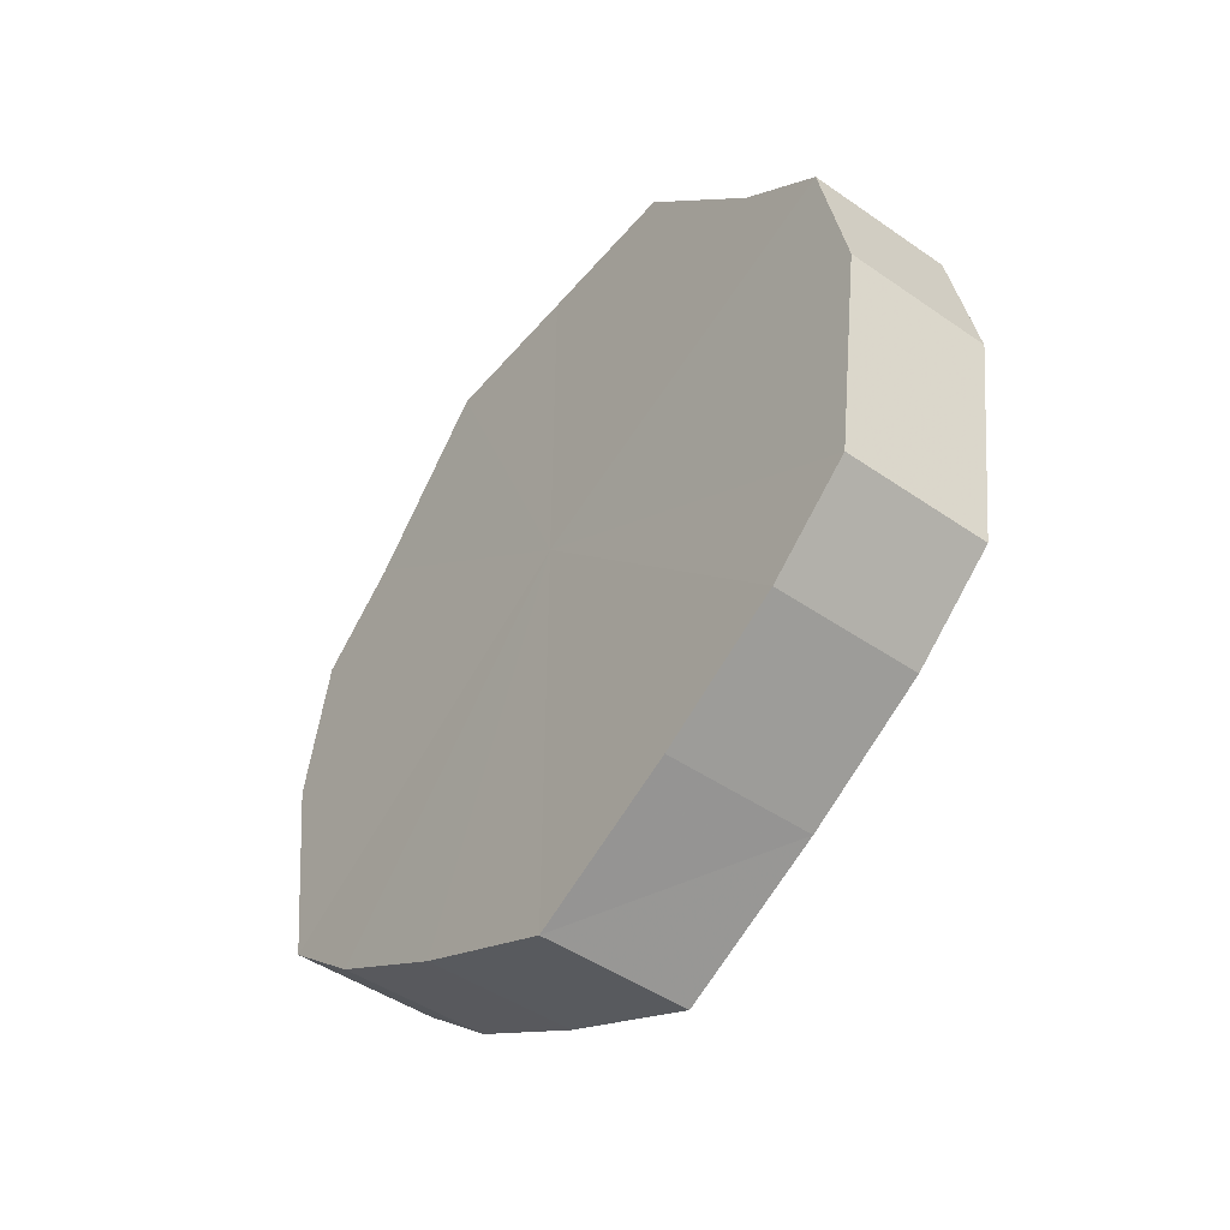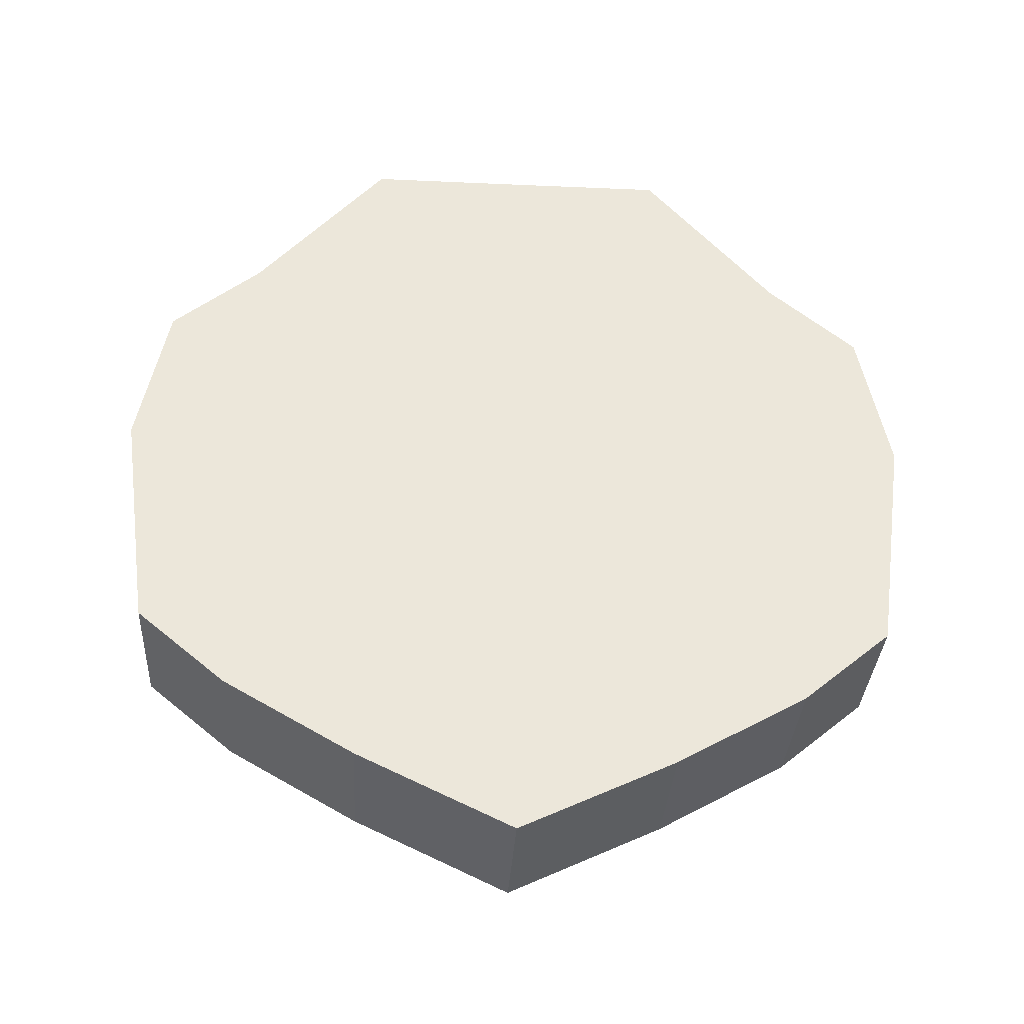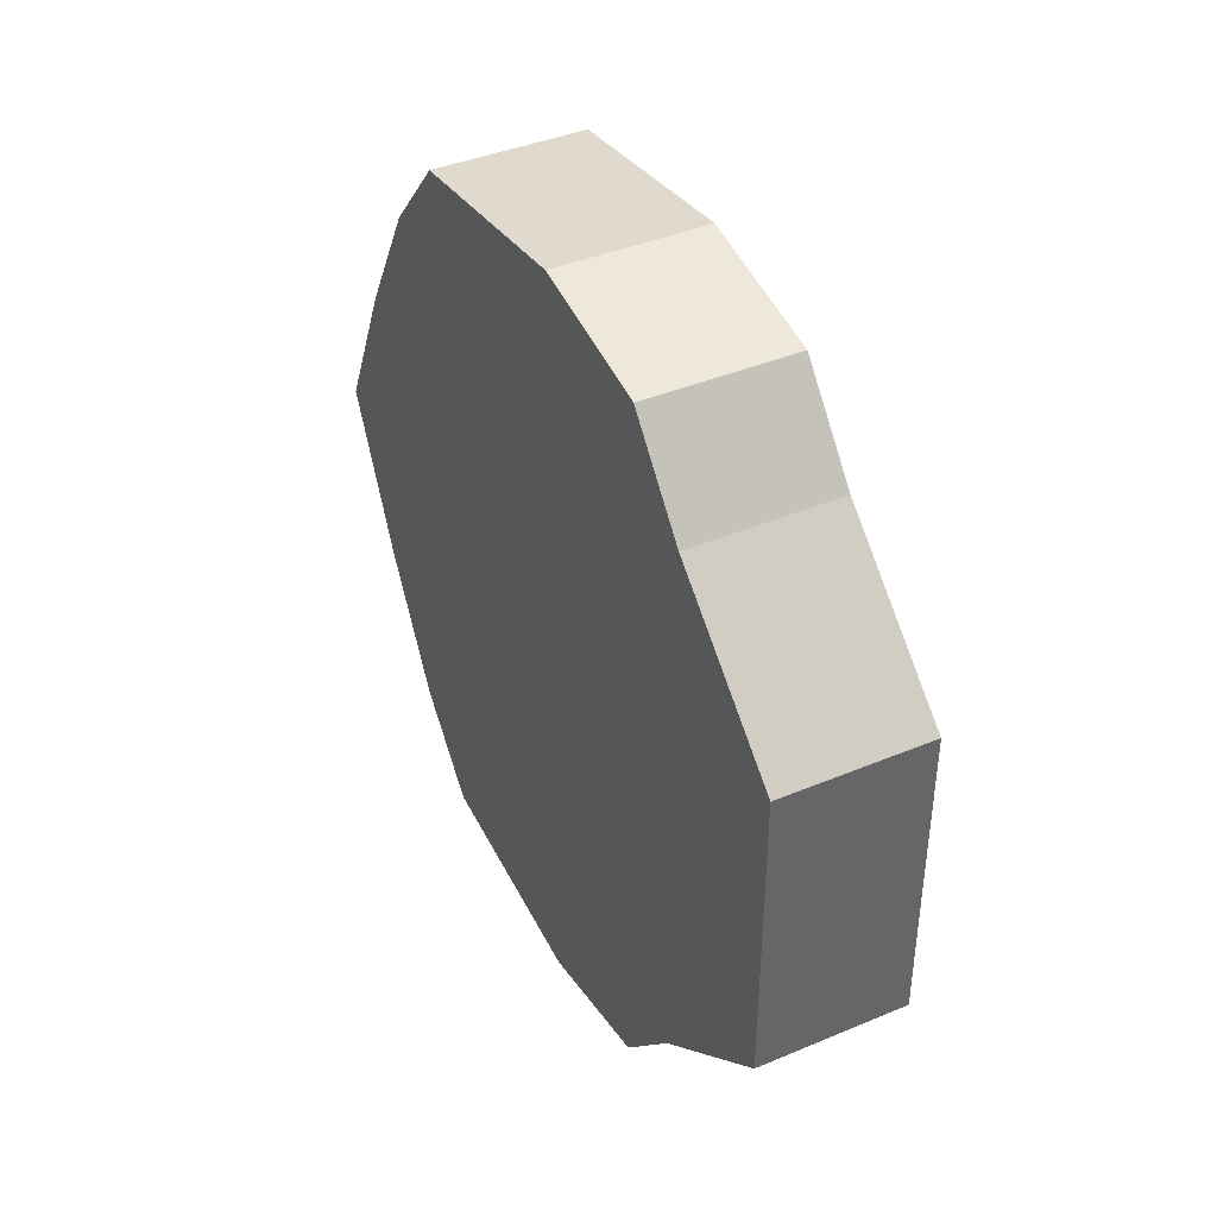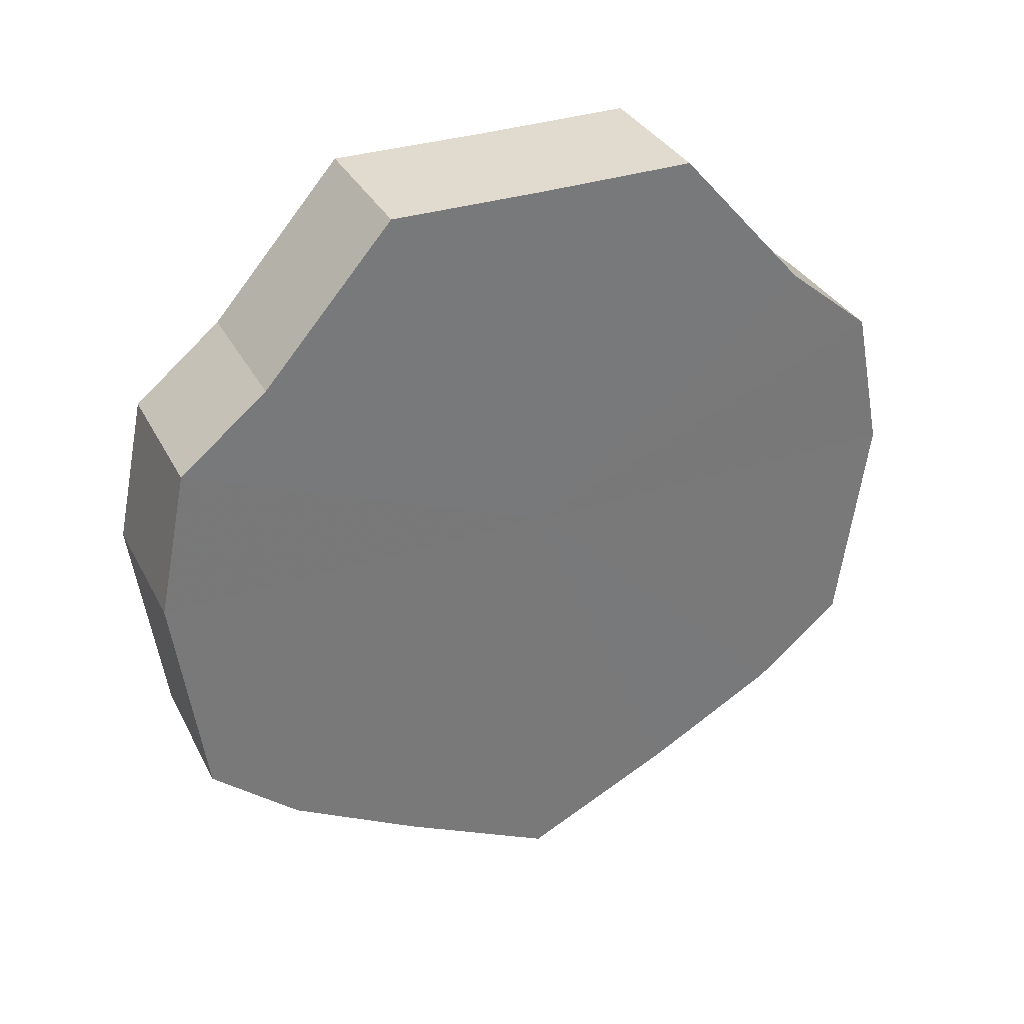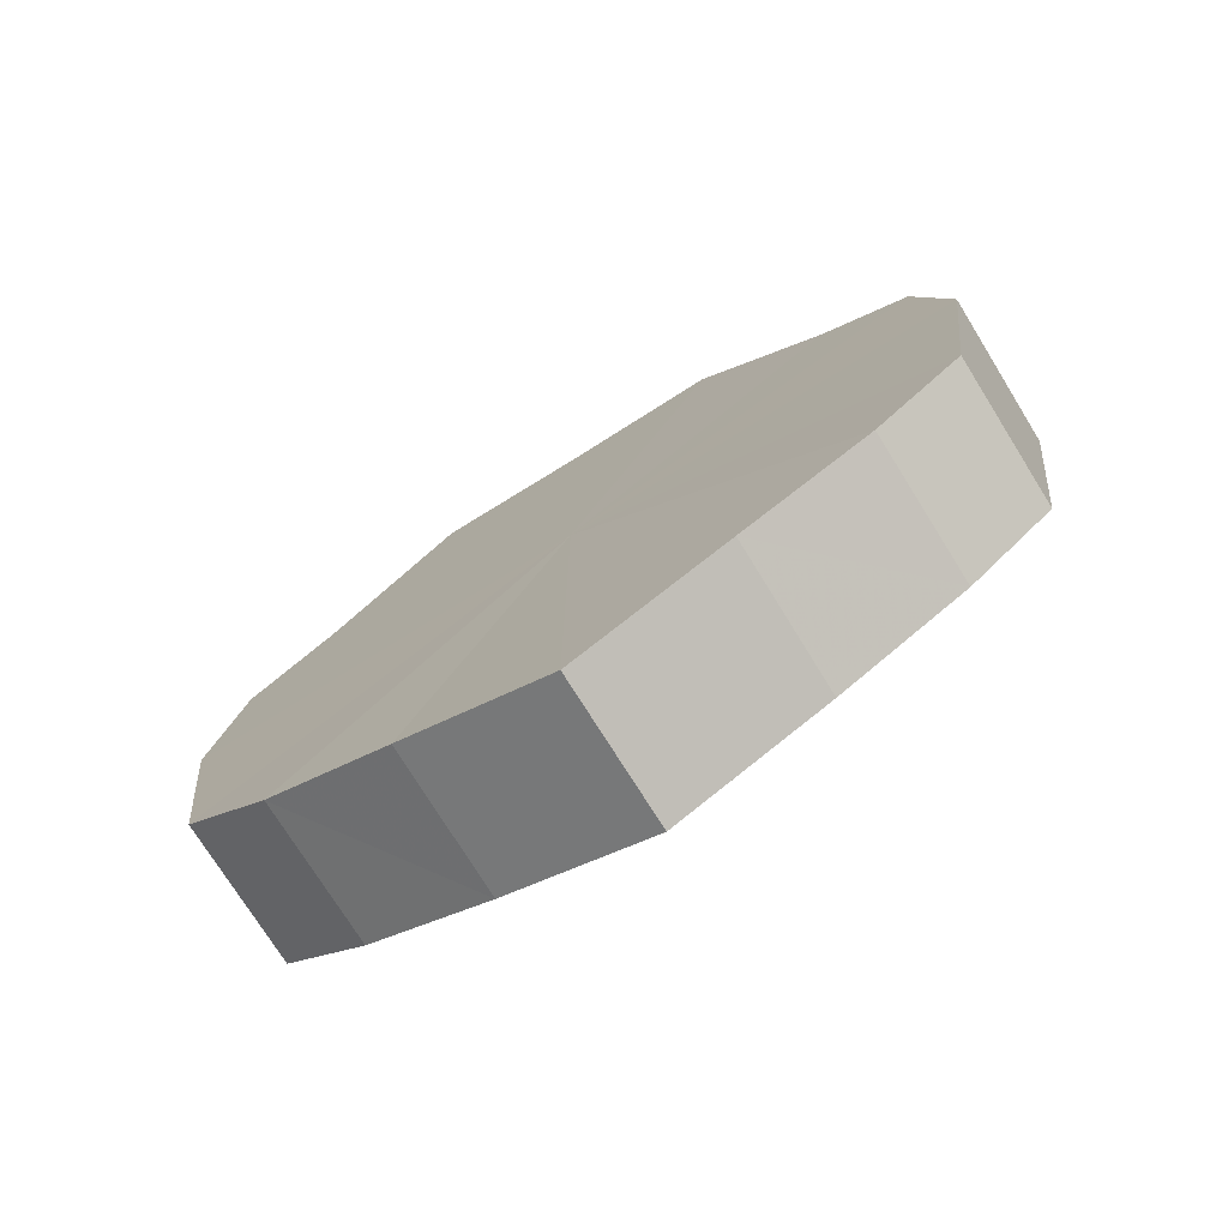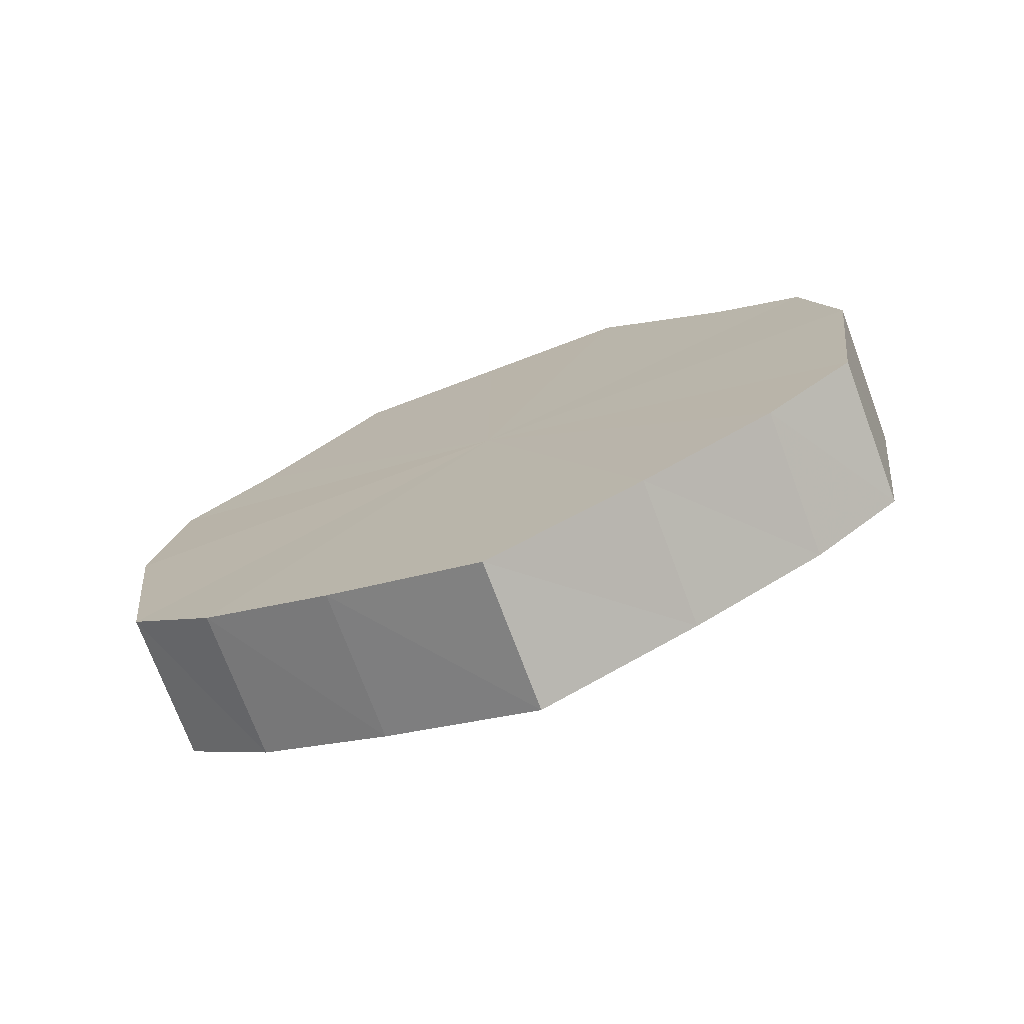
<metadata>
{"format":"obj","ext":"obj","renderer":"f3d","projection":"perspective","resolution":1024,"background":"white","views":[{"elev":-47.1,"azim":-38.0,"up":"+Y"},{"elev":-34.2,"azim":-93.4,"up":"+Y"},{"elev":41.0,"azim":152.9,"up":"+Z"},{"elev":33.6,"azim":-114.3,"up":"+Y"},{"elev":-75.5,"azim":121.9,"up":"+Y"},{"elev":-74.2,"azim":-69.3,"up":"+Y"}]}
</metadata>
<code>
o 10498
v 2162 1875 17.08
v 2162 1875 17.06
v 2162 1875 17.08
v 2162 1875 17.04
v 2162 1875 17.06
v 2162 1875 17.1
v 2162 1875 17.1
v 2162 1875 17.03
v 2162 1875 17.04
v 2162 1875 17.12
v 2162 1875 17.12
v 2162 1875 17.03
v 2162 1875 17.03
v 2162 1875 17.13
v 2162 1875 17.13
v 2162 1875 17.03
v 2162 1875 17.03
v 2162 1875 17.13
v 2162 1875 17.13
v 2162 1875 17.04
v 2162 1875 17.03
v 2162 1875 17.13
v 2162 1875 17.13
v 2162 1875 17.06
v 2162 1875 17.04
v 2162 1875 17.12
v 2162 1875 17.12
v 2162 1875 17.08
v 2162 1875 17.06
v 2162 1875 17.1
v 2162 1875 17.1
v 2162 1875 17.08
v 2162 1875 17.08
v 2162 1875 17.06
v 2162 1875 17.06
v 2162 1875 17.04
v 2162 1875 17.04
v 2162 1875 17.1
v 2162 1875 17.08
v 2162 1875 17.12
v 2162 1875 17.1
v 2162 1875 17.03
v 2162 1875 17.03
v 2162 1875 17.13
v 2162 1875 17.12
v 2162 1875 17.13
v 2162 1875 17.13
v 2162 1875 17.03
v 2162 1875 17.03
v 2162 1875 17.13
v 2162 1875 17.13
v 2162 1875 17.12
v 2162 1875 17.13
v 2162 1875 17.03
v 2162 1875 17.03
v 2162 1875 17.1
v 2162 1875 17.12
v 2162 1875 17.08
v 2162 1875 17.1
v 2162 1875 17.04
v 2162 1875 17.04
v 2162 1875 17.06
v 2162 1875 17.08
v 2162 1875 17.06
v 2162 1875 17.08
v 2162 1875 17.06
v 2162 1875 17.08
v 2162 1875 17.04
v 2162 1875 17.1
v 2162 1875 17.03
v 2162 1875 17.12
v 2162 1875 17.03
v 2162 1875 17.13
v 2162 1875 17.03
v 2162 1875 17.13
v 2162 1875 17.04
v 2162 1875 17.13
v 2162 1875 17.06
v 2162 1875 17.12
v 2162 1875 17.08
v 2162 1875 17.1
v 2162 1875 17.08
v 2162 1875 17.08
v 2162 1875 17.06
v 2162 1875 17.1
v 2162 1875 17.04
v 2162 1875 17.12
v 2162 1875 17.03
v 2162 1875 17.13
v 2162 1875 17.03
v 2162 1875 17.13
v 2162 1875 17.03
v 2162 1875 17.13
v 2162 1875 17.04
v 2162 1875 17.12
v 2162 1875 17.06
v 2162 1875 17.1
v 2162 1875 17.08
f 1 2 3
f 2 4 5
f 6 1 7
f 4 8 9
f 10 6 11
f 8 12 13
f 14 10 15
f 12 16 17
f 18 14 19
f 16 20 21
f 22 18 23
f 20 24 25
f 26 22 27
f 24 28 29
f 30 26 31
f 28 30 32
f 33 34 35
f 35 36 37
f 38 39 33
f 40 41 38
f 37 42 43
f 44 45 40
f 46 47 44
f 43 48 49
f 50 51 46
f 52 53 50
f 49 54 55
f 56 57 52
f 58 59 56
f 55 60 61
f 62 63 58
f 61 64 62
f 65 66 67
f 65 68 66
f 65 67 69
f 65 70 68
f 65 69 71
f 65 72 70
f 65 71 73
f 65 74 72
f 65 73 75
f 65 76 74
f 65 75 77
f 65 78 76
f 65 77 79
f 65 80 78
f 65 79 81
f 65 81 80
f 82 83 84
f 82 85 83
f 82 84 86
f 82 87 85
f 82 86 88
f 82 89 87
f 82 88 90
f 82 91 89
f 82 90 92
f 82 93 91
f 82 92 94
f 82 95 93
f 82 94 96
f 82 97 95
f 82 96 98
f 82 98 97

</code>
